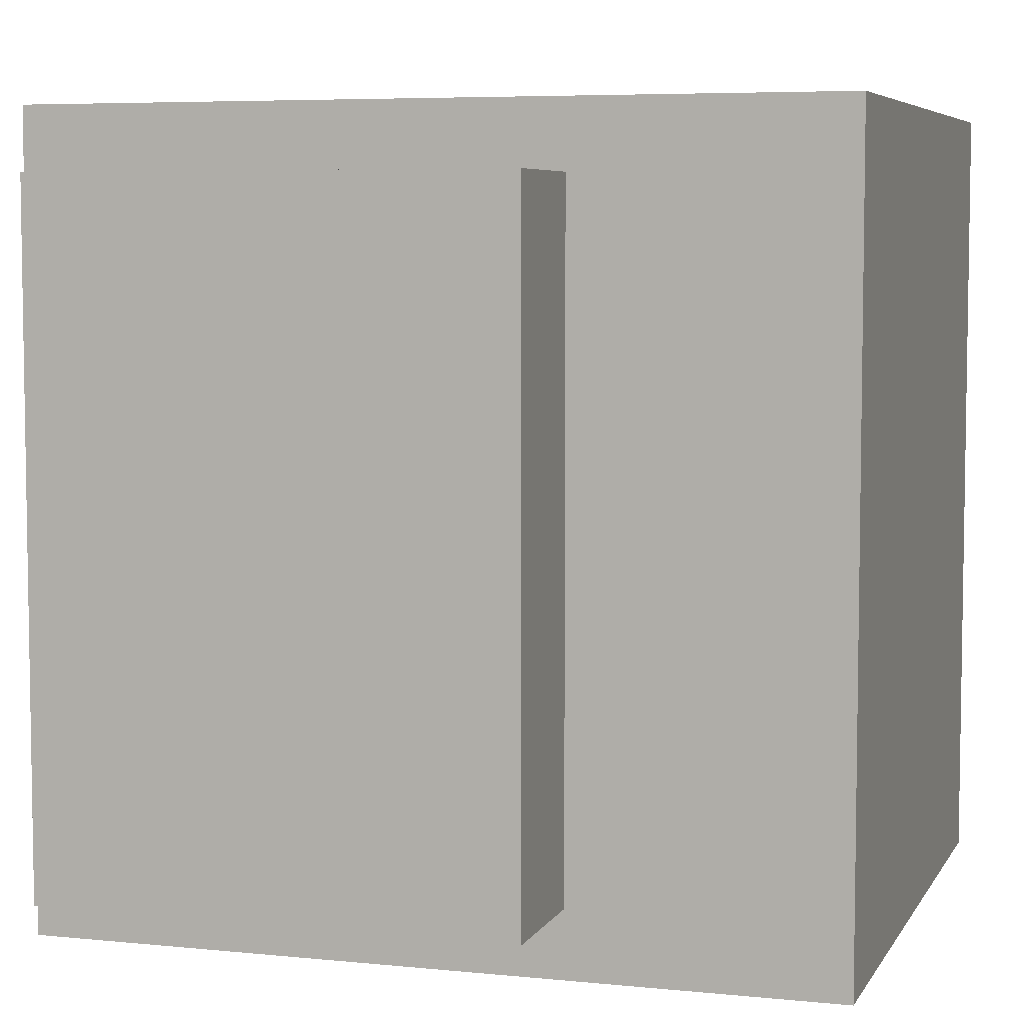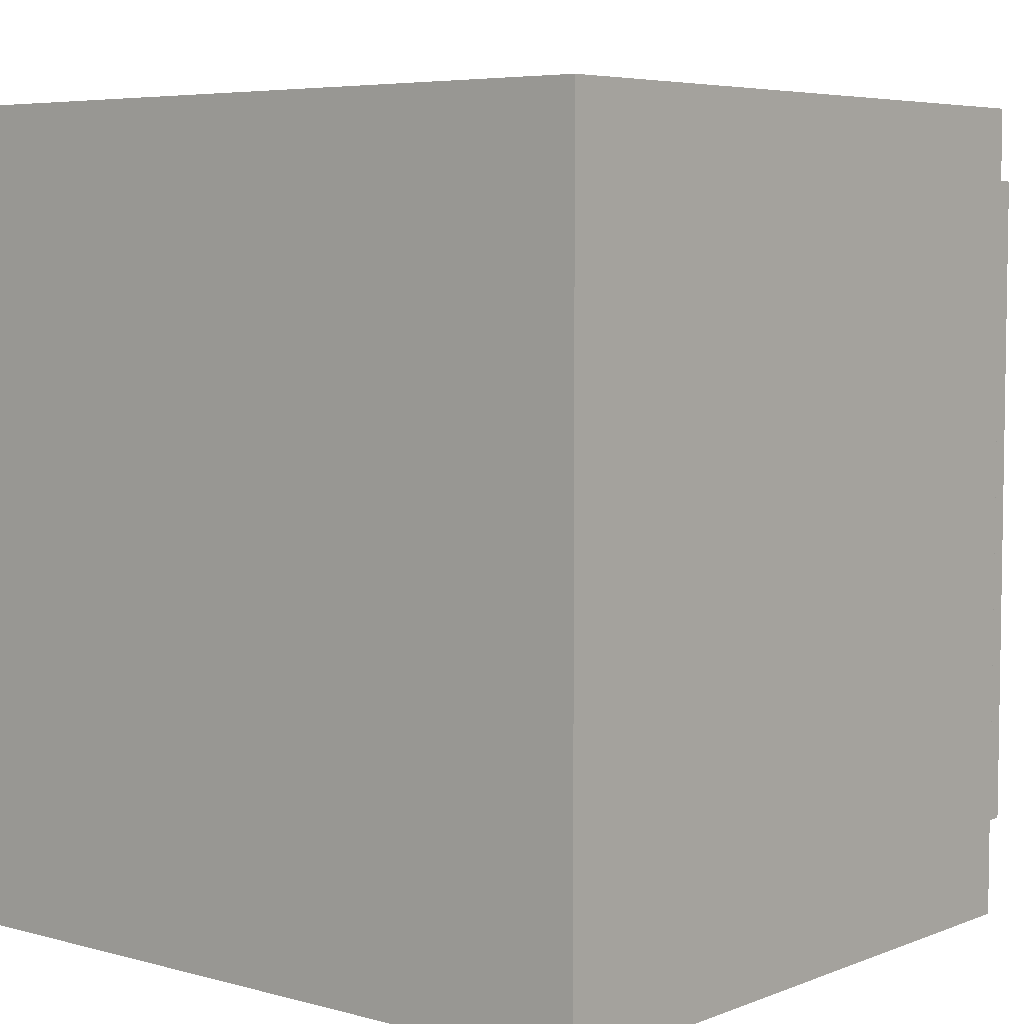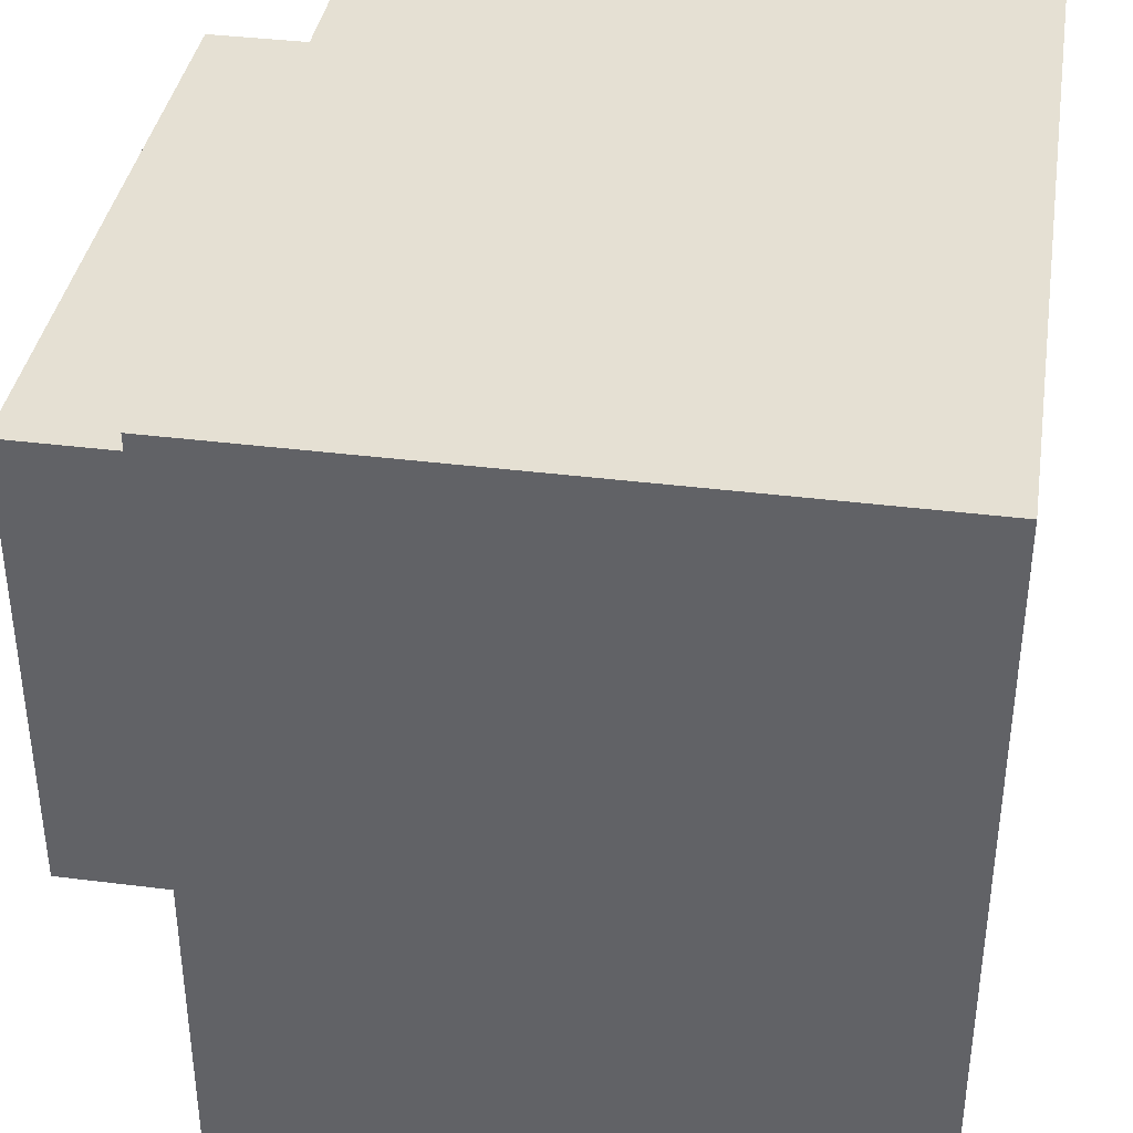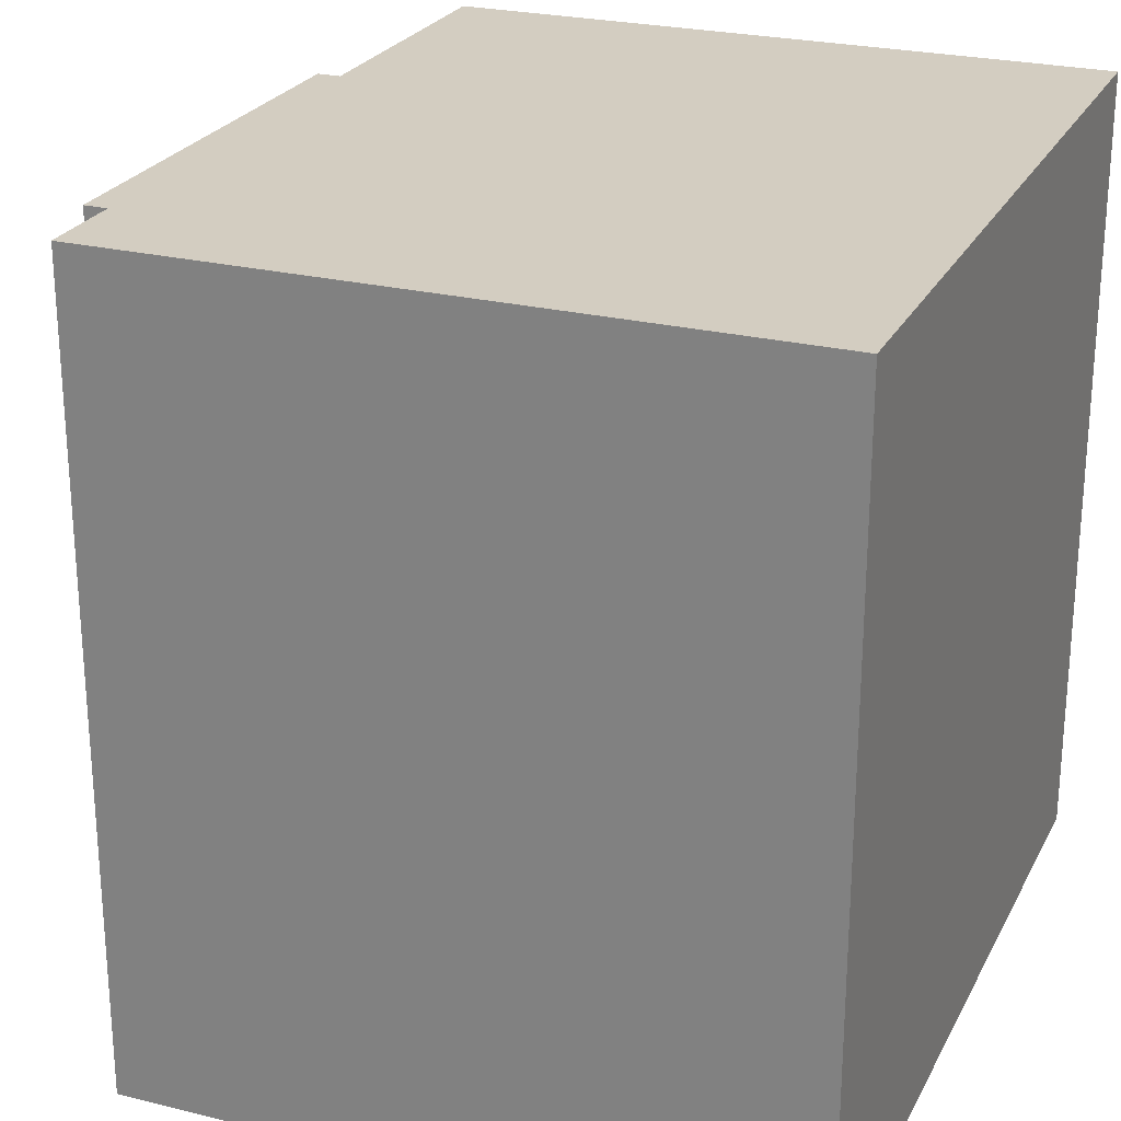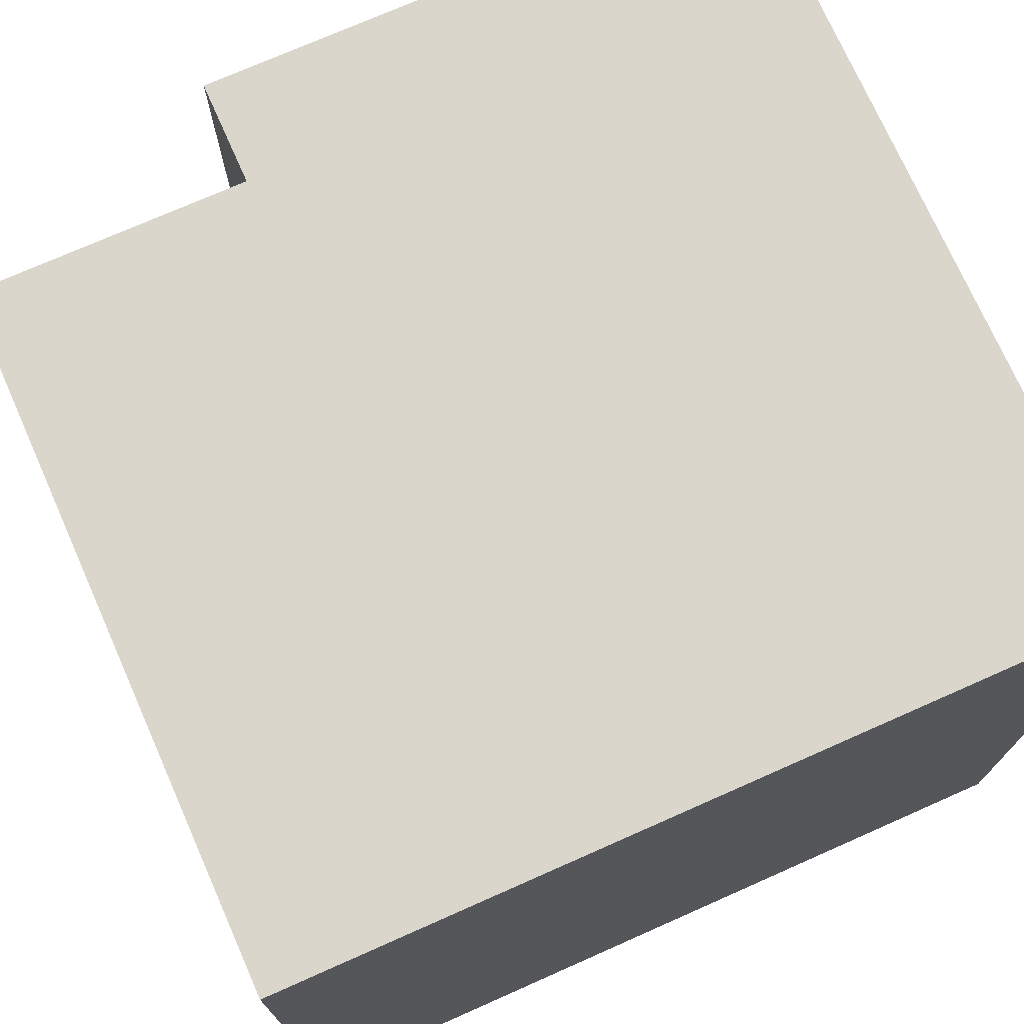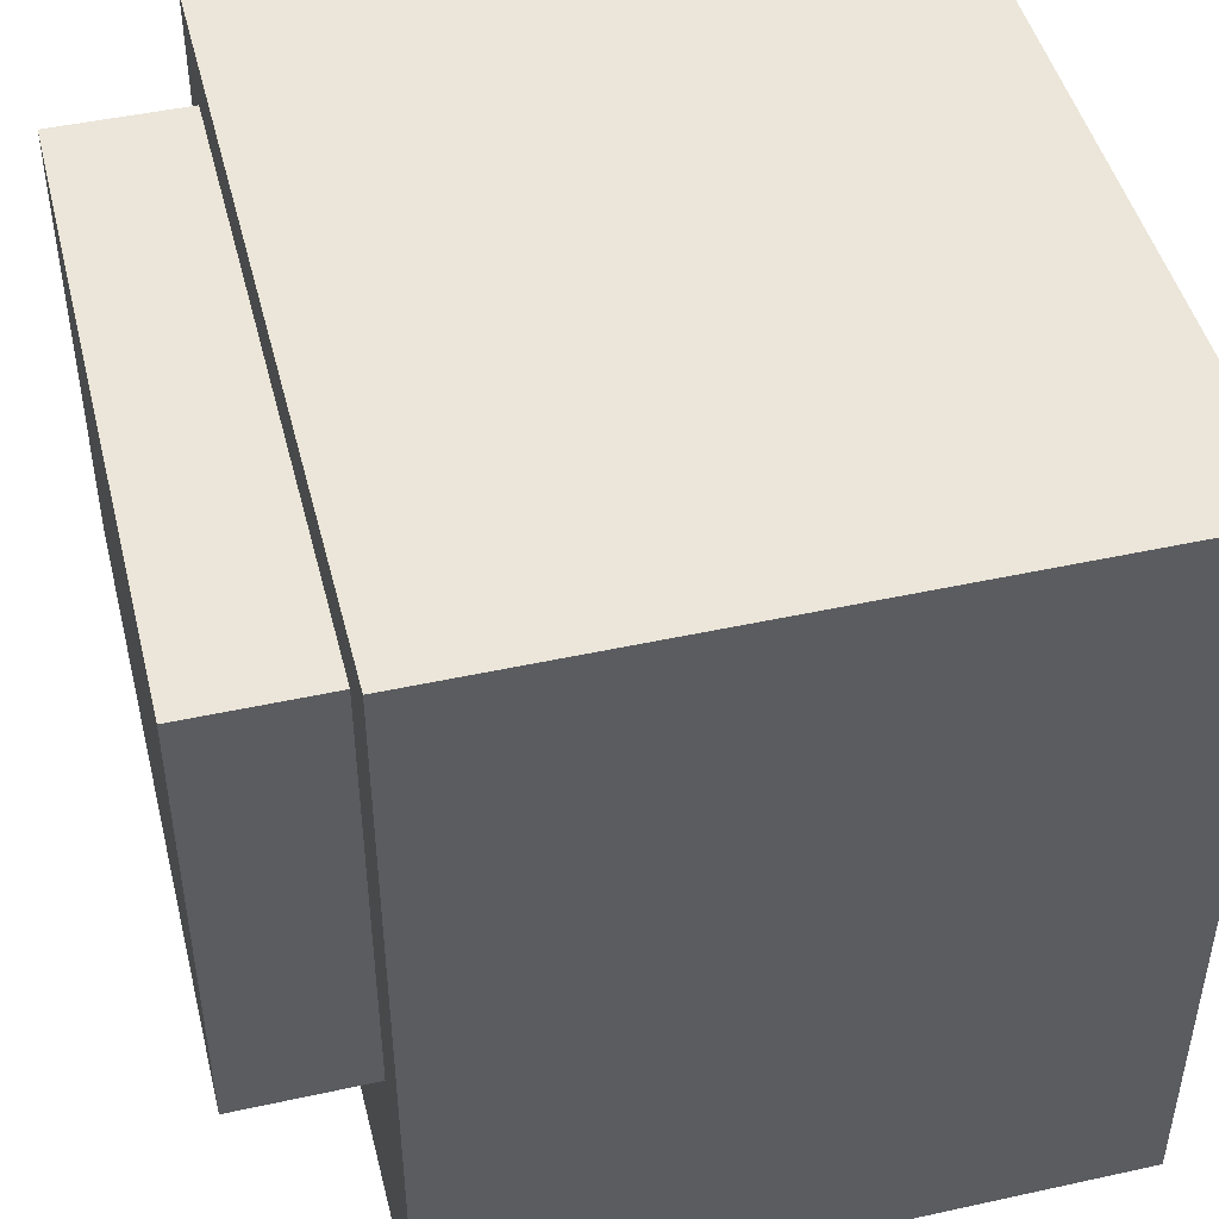
<metadata>
{"format":"obj","ext":"obj","renderer":"f3d","projection":"perspective","resolution":1024,"background":"white","views":[{"elev":5.9,"azim":-72.6,"up":"+Z"},{"elev":5.6,"azim":130.0,"up":"+Z"},{"elev":38.0,"azim":9.1,"up":"+Y"},{"elev":24.8,"azim":21.9,"up":"+Z"},{"elev":73.7,"azim":66.1,"up":"+Z"},{"elev":46.8,"azim":-14.0,"up":"+Y"}]}
</metadata>
<code>
o Cube_Cube.001
v -0.8333 -1 1
v -0.8333 1 1
v -0.8333 -1 -1
v -0.8333 1 -1
v 0.8333 -1 1
v 0.8333 1 1
v 0.8333 -1 -1
v 0.8333 1 -1
v -1.167 -0.3333 0.8333
v -1.167 0.8333 0.8333
v -1.167 -0.3333 -0.8333
v -1.167 0.8333 -0.8333
v -0.8333 -0.3333 0.8333
v -0.8333 0.8333 0.8333
v -0.8333 -0.3333 -0.8333
v -0.8333 0.8333 -0.8333
v -0.8333 1 0
v 0 1 -1
v 0.8333 1 0
v 0 1 1
v 0 1 0
f 1 2 17 4 3
f 3 4 18 8 7
f 7 8 19 6 5
f 5 6 20 2 1
f 3 7 5 1
f 21 17 2 20
f 9 10 12 11
f 11 12 16 15
f 13 14 10 9
f 11 15 13 9
f 16 12 10 14
f 19 21 20 6
f 8 18 21 19
f 18 4 17 21

</code>
